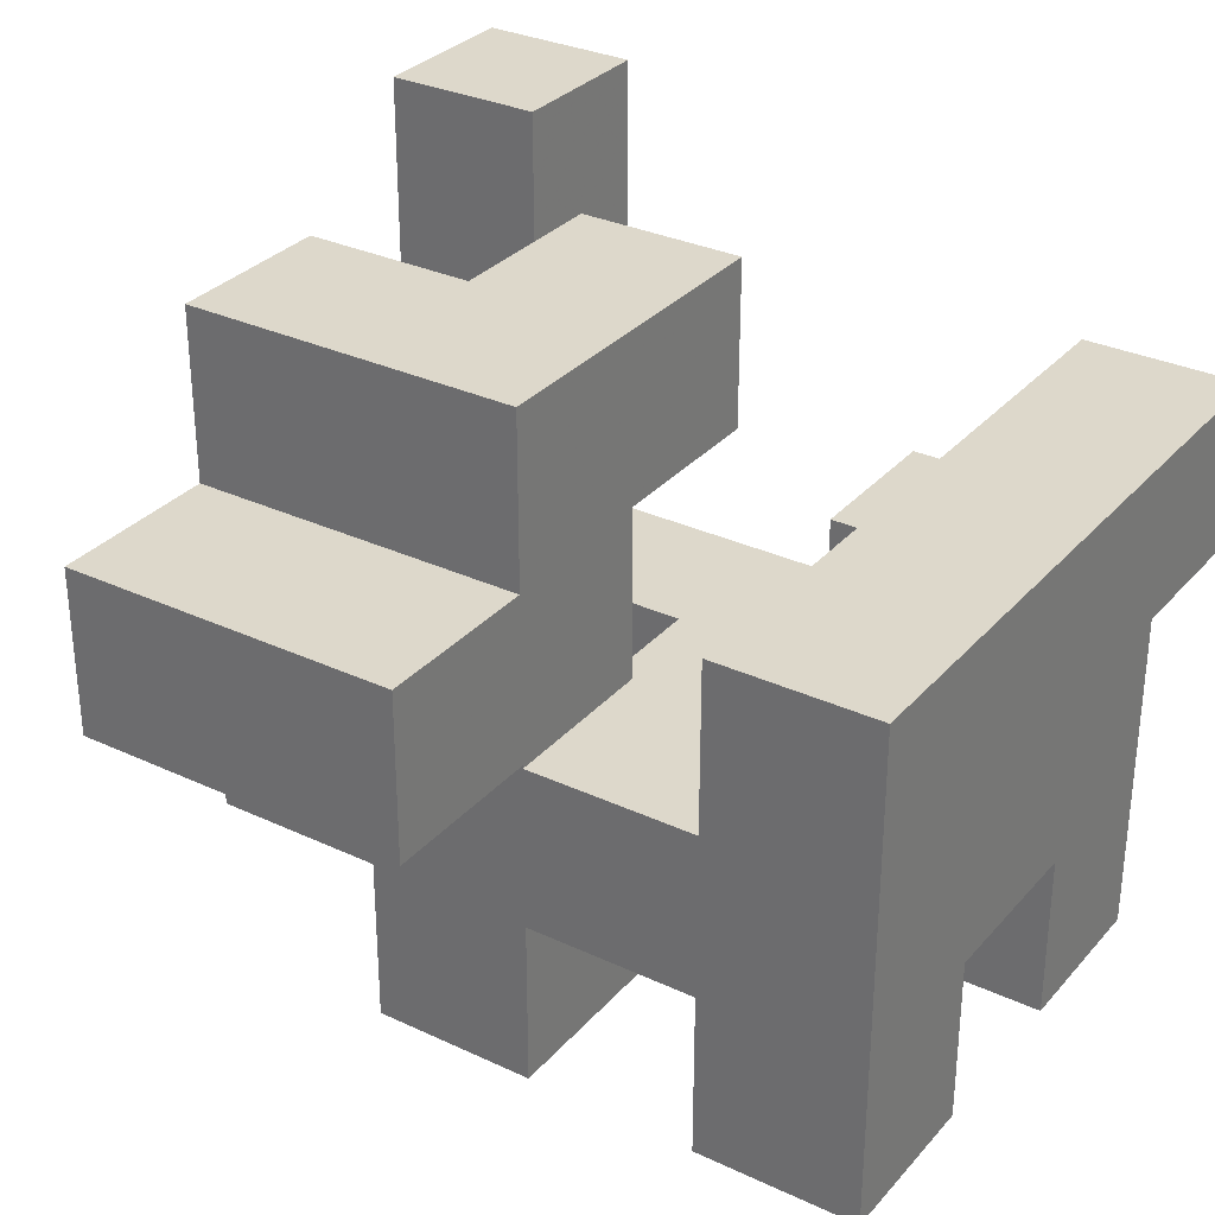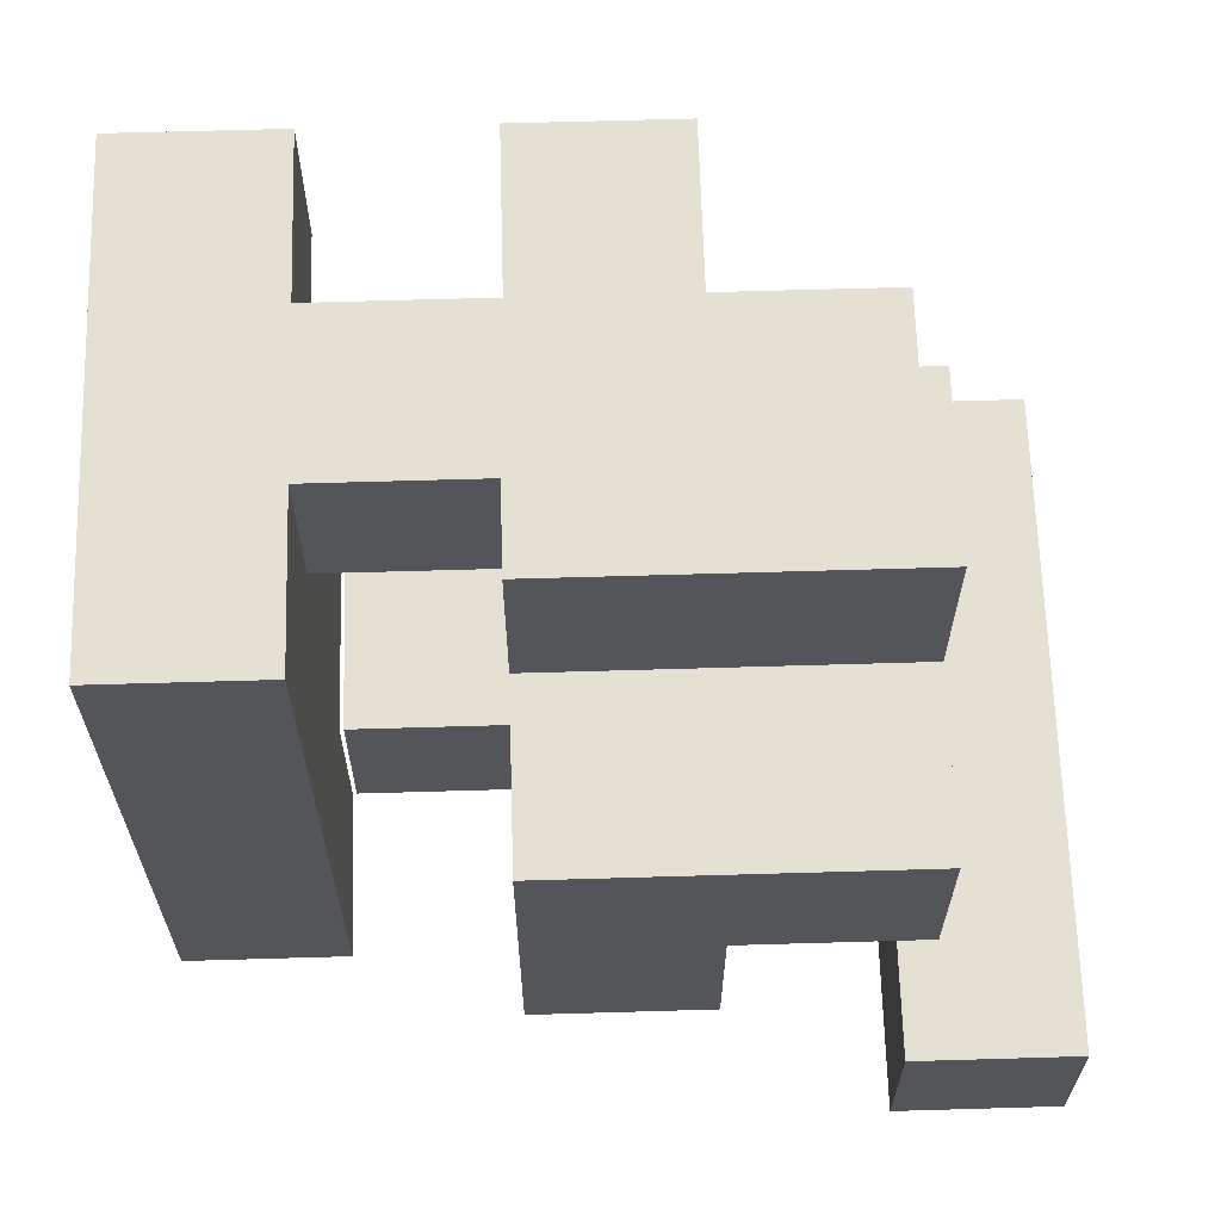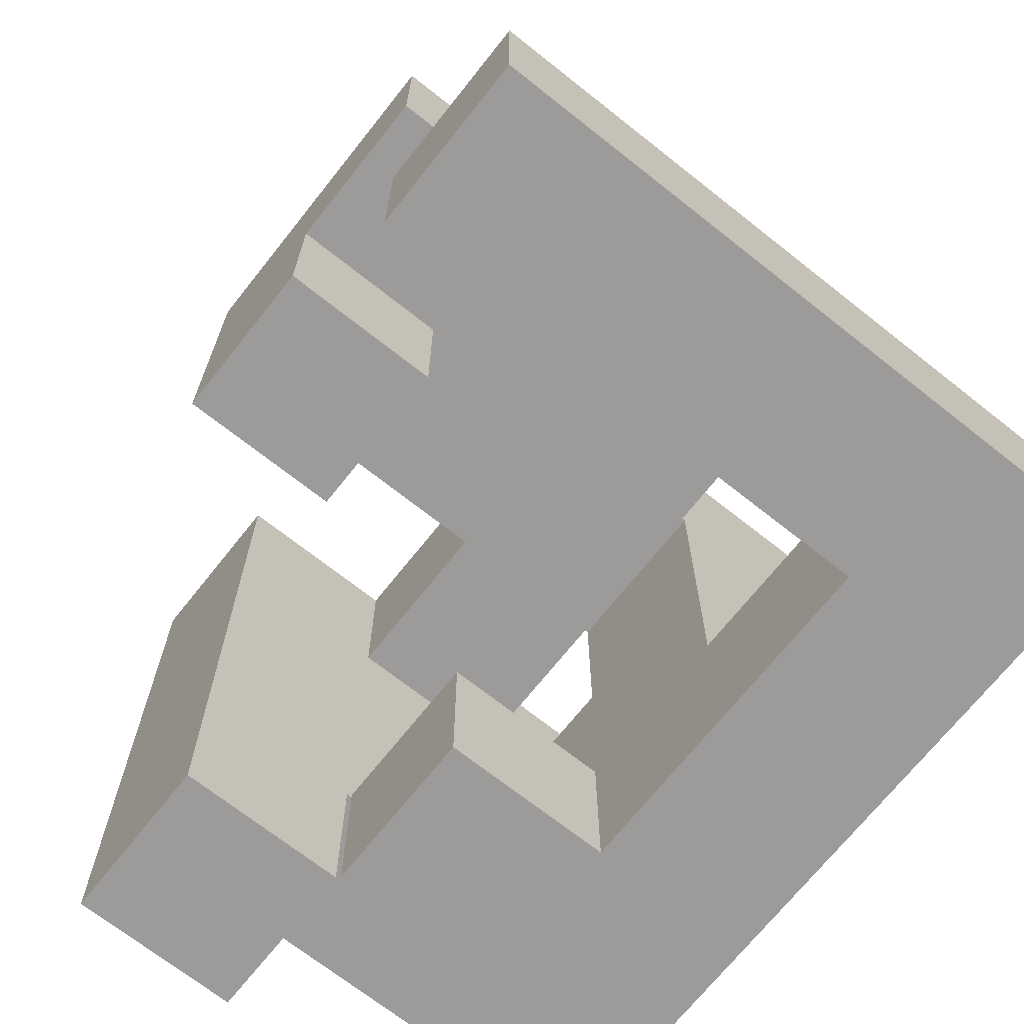
<metadata>
{"format":"obj","ext":"obj","renderer":"f3d","projection":"perspective","resolution":1024,"background":"white","views":[{"elev":31.3,"azim":-146.4,"up":"+Z"},{"elev":65.2,"azim":-1.7,"up":"+Y"},{"elev":-69.9,"azim":51.6,"up":"+Y"}]}
</metadata>
<code>
v -0.996 0.204 -0.2
v -0.996 0.204 -0.196
v -0.996 0.596 -0.196
v -0.996 0.596 -0.2
v -0.996 0.2 -0.196
v -0.996 0.2 0.196
v -0.996 0.204 0.196
v -0.996 0.596 0.196
v -0.996 0.2 0.2
v -0.996 0.204 0.2
v -0.996 0.596 0.2
v -0.604 0.204 -0.2
v -0.604 0.596 -0.2
v -0.604 0.596 -0.196
v -0.604 0.204 -0.196
v -0.604 0.2 -0.196
v -0.604 0.204 0.196
v -0.604 0.2 0.196
v -0.604 0.204 0.2
v -0.604 0.2 0.2
v -0.604 0.596 0.196
v -0.604 0.596 0.2
v -0.6 0.204 -0.196
v -0.6 0.204 0.196
v -0.6 0.596 0.196
v -0.6 0.596 -0.196
v -0.996 0.204 -0.596
v -0.996 0.204 -0.204
v -0.996 0.596 -0.204
v -0.996 0.596 -0.596
v -0.604 0.204 -0.596
v -0.604 0.596 -0.596
v -0.604 0.596 -0.204
v -0.604 0.204 -0.204
v -0.596 0.204 -0.196
v -0.596 0.204 0.196
v -0.204 0.204 -0.196
v -0.204 0.204 0.196
v -0.2 0.204 -0.196
v -0.2 0.204 0.196
v -0.596 0.596 0.196
v -0.596 0.596 -0.196
v -0.204 0.596 0.196
v -0.204 0.596 -0.196
v -0.2 0.596 0.196
v -0.2 0.596 -0.196
v -0.196 0.204 -0.2
v -0.196 0.204 -0.196
v -0.196 0.596 -0.196
v -0.196 0.596 -0.2
v -0.196 0.204 0.196
v -0.196 0.204 0.2
v -0.196 0.596 0.2
v -0.196 0.596 0.196
v 0.196 0.204 -0.2
v 0.196 0.596 -0.2
v 0.196 0.596 -0.196
v 0.196 0.204 -0.196
v 0.196 0.204 0.196
v 0.196 0.204 0.2
v 0.2 0.204 -0.196
v 0.2 0.204 0.196
v 0.2 0.204 0.2
v 0.196 0.596 0.196
v 0.196 0.596 0.2
v 0.2 0.596 0.196
v 0.2 0.596 -0.196
v 0.2 0.596 0.2
v -0.196 0.2 -0.596
v -0.196 0.2 -0.204
v -0.196 0.204 -0.204
v -0.196 0.204 -0.596
v -0.196 0.596 -0.204
v -0.196 0.596 -0.596
v 0.196 0.2 -0.596
v 0.196 0.204 -0.596
v 0.196 0.204 -0.204
v 0.196 0.2 -0.204
v 0.196 0.596 -0.596
v 0.196 0.596 -0.204
v -0.196 -0.2 -0.596
v -0.196 -0.2 -0.204
v -0.196 -0.196 -0.204
v -0.196 -0.196 -0.596
v -0.196 0.196 -0.204
v -0.196 0.196 -0.596
v 0.196 -0.2 -0.596
v 0.196 -0.196 -0.596
v 0.196 -0.196 -0.204
v 0.196 -0.2 -0.204
v 0.196 0.196 -0.596
v 0.196 0.196 -0.204
v -0.196 -0.204 -0.596
v -0.196 -0.204 -0.204
v 0.196 -0.6 -0.596
v 0.196 -0.596 -0.596
v 0.196 -0.596 -0.204
v 0.196 -0.6 -0.204
v 0.196 -0.204 -0.596
v 0.196 -0.204 -0.204
v -0.2 -0.204 -0.596
v -0.2 -0.204 -0.204
v -0.2 -0.6 -0.596
v -0.2 -0.596 -0.596
v -0.196 -0.596 -0.596
v -0.196 -0.6 -0.596
v -0.2 -0.6 -0.204
v -0.196 -0.6 -0.204
v -0.196 -0.596 -0.204
v -0.2 -0.596 -0.204
v 0.196 -0.604 -0.596
v 0.196 -0.604 -0.204
v -0.2 -0.996 -0.596
v -0.196 -0.996 -0.596
v -0.196 -0.996 -0.204
v -0.2 -0.996 -0.204
v 0.196 -0.996 -0.596
v 0.196 -0.996 -0.204
v 0.2 -0.996 -0.596
v 0.2 -0.996 -0.204
v 0.2 -0.604 -0.204
v 0.2 -0.604 -0.596
v -0.2 -0.604 -0.596
v -0.196 -0.604 -0.596
v -0.196 -0.604 -0.204
v -0.2 -0.604 -0.204
v 0.204 -0.996 -0.596
v 0.204 -0.996 -0.204
v 0.596 -0.996 -0.596
v 0.596 -0.996 -0.204
v 0.6 -0.996 -0.596
v 0.6 -0.996 -0.204
v 0.204 -0.604 -0.204
v 0.204 -0.604 -0.596
v 0.596 -0.604 -0.204
v 0.596 -0.604 -0.596
v 0.6 -0.604 -0.204
v 0.6 -0.604 -0.596
v 0.604 -0.996 -0.204
v 0.604 -0.996 -0.2
v 0.604 -0.604 -0.2
v 0.604 -0.604 -0.204
v 0.996 -0.996 -0.596
v 0.996 -0.604 -0.596
v 0.996 -0.604 -0.204
v 0.996 -0.996 -0.204
v 0.996 -0.604 -0.2
v 0.996 -0.996 -0.2
v 0.604 -0.996 -0.596
v 0.604 -0.604 -0.596
v 0.604 -0.996 -0.196
v 0.604 -0.604 -0.196
v 0.604 -0.996 0.196
v 0.604 -0.604 0.196
v 0.604 -0.996 0.2
v 0.604 -0.604 0.2
v 0.996 -0.604 -0.196
v 0.996 -0.996 -0.196
v 0.996 -0.604 0.196
v 0.996 -0.996 0.196
v 0.996 -0.604 0.2
v 0.996 -0.996 0.2
v -0.596 -0.6 -0.596
v -0.596 -0.6 -0.204
v -0.596 -0.596 -0.204
v -0.596 -0.596 -0.596
v -0.6 -0.596 -0.596
v -0.6 -0.596 -0.204
v -0.6 -0.204 -0.596
v -0.6 -0.204 -0.204
v -0.596 -0.204 -0.204
v -0.596 -0.204 -0.596
v -0.204 -0.204 -0.204
v -0.204 -0.204 -0.596
v -0.204 -0.596 -0.596
v -0.204 -0.6 -0.596
v -0.204 -0.6 -0.204
v -0.204 -0.596 -0.204
v -0.996 0.2 0.204
v -0.996 0.204 0.204
v -0.996 0.596 0.204
v -0.996 0.2 0.596
v -0.996 0.204 0.596
v -0.996 0.596 0.596
v -0.604 0.204 0.204
v -0.604 0.2 0.204
v -0.604 0.596 0.204
v -0.604 0.204 0.596
v -0.604 0.2 0.596
v -0.604 0.596 0.596
v -0.596 -0.996 -0.596
v -0.596 -0.996 -0.204
v -0.596 -0.604 -0.204
v -0.596 -0.604 -0.596
v -0.596 -0.996 -0.2
v -0.596 -0.604 -0.2
v -0.204 -0.996 -0.204
v -0.204 -0.604 -0.204
v -0.204 -0.604 -0.2
v -0.204 -0.996 -0.2
v -0.204 -0.996 -0.596
v -0.204 -0.604 -0.596
v -0.996 -0.596 -0.596
v -0.996 -0.596 -0.204
v -0.996 -0.204 -0.204
v -0.996 -0.204 -0.596
v -0.996 -0.596 -0.2
v -0.996 -0.204 -0.2
v -0.604 -0.596 -0.204
v -0.604 -0.204 -0.204
v -0.604 -0.204 -0.2
v -0.604 -0.596 -0.2
v -0.604 -0.596 -0.596
v -0.604 -0.204 -0.596
v -0.996 -0.2 -0.196
v -0.996 -0.2 0.196
v -0.996 -0.196 0.196
v -0.996 -0.196 -0.196
v -0.996 0.196 0.196
v -0.996 0.196 -0.196
v -0.996 -0.2 0.2
v -0.996 -0.196 0.2
v -0.996 0.196 0.2
v -0.604 -0.2 -0.196
v -0.604 -0.196 -0.196
v -0.604 -0.196 0.196
v -0.604 -0.2 0.196
v -0.604 0.196 -0.196
v -0.604 0.196 0.196
v -0.604 -0.196 0.2
v -0.604 -0.2 0.2
v -0.604 0.196 0.2
v -0.996 -0.2 0.204
v -0.996 -0.196 0.204
v -0.996 0.196 0.204
v -0.996 -0.2 0.596
v -0.996 -0.196 0.596
v -0.996 0.196 0.596
v -0.604 -0.196 0.204
v -0.604 -0.2 0.204
v -0.604 0.196 0.204
v -0.604 -0.196 0.596
v -0.604 -0.2 0.596
v -0.604 0.196 0.596
v 0.596 0.204 -0.196
v 0.596 0.596 -0.196
v 0.596 0.596 0.196
v 0.596 0.204 0.196
v 0.596 0.596 0.2
v 0.596 0.204 0.2
v 0.204 0.204 -0.196
v 0.204 0.204 0.196
v 0.204 0.204 0.2
v 0.204 0.596 0.196
v 0.204 0.596 -0.196
v 0.204 0.596 0.2
v -0.196 0.204 0.204
v -0.196 0.596 0.204
v -0.196 0.204 0.596
v -0.196 0.596 0.596
v -0.196 0.6 0.596
v -0.196 0.6 0.204
v -0.196 0.204 0.6
v -0.196 0.596 0.6
v 0.196 0.204 0.204
v 0.196 0.204 0.596
v 0.196 0.204 0.6
v 0.2 0.204 0.204
v 0.2 0.204 0.596
v 0.2 0.204 0.6
v 0.196 0.596 0.204
v 0.196 0.596 0.6
v 0.196 0.596 0.596
v 0.2 0.596 0.204
v 0.2 0.596 0.6
v 0.2 0.596 0.596
v 0.196 0.6 0.204
v 0.2 0.6 0.204
v 0.196 0.6 0.596
v 0.2 0.6 0.596
v -0.196 0.604 0.596
v -0.196 0.604 0.204
v -0.196 0.996 0.596
v -0.196 0.996 0.204
v 0.196 0.996 0.596
v 0.196 0.996 0.204
v 0.2 0.996 0.596
v 0.2 0.996 0.204
v 0.196 0.604 0.204
v 0.2 0.604 0.204
v 0.196 0.604 0.596
v 0.2 0.604 0.596
v -0.196 0.204 0.604
v -0.196 0.596 0.604
v -0.196 0.2 0.604
v -0.196 0.2 0.996
v -0.196 0.204 0.996
v -0.196 0.596 0.996
v 0.196 0.2 0.604
v 0.196 0.204 0.604
v 0.196 0.204 0.996
v 0.196 0.2 0.996
v 0.2 0.204 0.604
v 0.2 0.204 0.996
v 0.196 0.596 0.604
v 0.196 0.596 0.996
v 0.2 0.596 0.604
v 0.2 0.596 0.996
v 0.596 0.6 0.204
v 0.596 0.604 0.204
v 0.596 0.604 0.596
v 0.596 0.6 0.596
v 0.596 0.996 0.204
v 0.596 0.996 0.596
v 0.204 0.996 0.596
v 0.204 0.996 0.204
v 0.204 0.604 0.204
v 0.204 0.6 0.204
v 0.204 0.6 0.596
v 0.204 0.604 0.596
v -0.196 -0.196 0.604
v -0.196 -0.196 0.996
v -0.196 0.196 0.996
v -0.196 0.196 0.604
v 0.196 -0.196 0.604
v 0.196 0.196 0.604
v 0.196 0.196 0.996
v 0.196 -0.196 0.996
v 0.604 -0.996 0.204
v 0.604 -0.604 0.204
v 0.604 -0.996 0.596
v 0.604 -0.604 0.596
v 0.604 -0.996 0.6
v 0.604 -0.604 0.6
v 0.996 -0.604 0.204
v 0.996 -0.996 0.204
v 0.996 -0.604 0.596
v 0.996 -0.996 0.596
v 0.996 -0.604 0.6
v 0.996 -0.996 0.6
v 0.604 -0.996 0.604
v 0.604 -0.604 0.604
v 0.604 -0.996 0.996
v 0.604 -0.604 0.996
v 0.996 -0.604 0.604
v 0.996 -0.996 0.604
v 0.996 -0.604 0.996
v 0.996 -0.996 0.996
v -0.996 -0.596 -0.196
v -0.996 -0.204 -0.196
v -0.996 -0.596 0.196
v -0.996 -0.204 0.196
v -0.996 -0.596 0.2
v -0.996 -0.204 0.2
v -0.604 -0.204 -0.196
v -0.604 -0.596 -0.196
v -0.604 -0.204 0.196
v -0.604 -0.596 0.196
v -0.604 -0.204 0.2
v -0.604 -0.596 0.2
v -0.996 -0.596 0.204
v -0.996 -0.204 0.204
v -0.996 -0.6 0.204
v -0.996 -0.6 0.596
v -0.996 -0.596 0.596
v -0.996 -0.204 0.596
v -0.604 -0.204 0.204
v -0.604 -0.596 0.204
v -0.604 -0.6 0.204
v -0.604 -0.596 0.596
v -0.604 -0.6 0.596
v -0.604 -0.204 0.596
v -0.996 -0.996 0.204
v -0.996 -0.996 0.596
v -0.996 -0.604 0.596
v -0.996 -0.604 0.204
v -0.604 -0.996 0.204
v -0.604 -0.604 0.204
v -0.604 -0.604 0.596
v -0.604 -0.996 0.596
v 0.596 0.596 0.204
v 0.596 0.204 0.204
v 0.596 0.596 0.596
v 0.596 0.204 0.596
v 0.596 0.596 0.6
v 0.596 0.204 0.6
v 0.204 0.204 0.204
v 0.204 0.204 0.596
v 0.204 0.204 0.6
v 0.204 0.596 0.204
v 0.204 0.596 0.6
v 0.204 0.596 0.596
v -0.596 -0.996 -0.196
v -0.596 -0.604 -0.196
v -0.596 -0.996 0.196
v -0.596 -0.604 0.196
v -0.204 -0.604 -0.196
v -0.204 -0.996 -0.196
v -0.204 -0.604 0.196
v -0.204 -0.996 0.196
v 0.596 0.596 0.604
v 0.596 0.204 0.604
v 0.596 0.596 0.996
v 0.596 0.204 0.996
v 0.204 0.204 0.604
v 0.204 0.204 0.996
v 0.204 0.596 0.604
v 0.204 0.596 0.996
f 1 2 3 4
f 5 6 7 2
f 2 7 8 3
f 6 9 10 7
f 7 10 11 8
f 12 13 14 15
f 16 15 17 18
f 18 17 19 20
f 17 21 22 19
f 1 12 15 2
f 15 23 24 17
f 4 3 14 13
f 3 8 21 14
f 8 11 22 21
f 14 21 25 26
f 5 2 15 16
f 15 14 26 23
f 17 24 25 21
f 27 28 29 30
f 28 1 4 29
f 31 32 33 34
f 34 33 13 12
f 27 31 34 28
f 28 34 12 1
f 30 29 33 32
f 29 4 13 33
f 27 30 32 31
f 23 35 36 24
f 35 37 38 36
f 37 39 40 38
f 26 25 41 42
f 42 41 43 44
f 44 43 45 46
f 23 26 42 35
f 35 42 44 37
f 37 44 46 39
f 24 36 41 25
f 36 38 43 41
f 38 40 45 43
f 47 48 49 50
f 51 52 53 54
f 55 56 57 58
f 39 48 51 40
f 47 55 58 48
f 48 58 59 51
f 51 59 60 52
f 58 61 62 59
f 59 62 63 60
f 46 45 54 49
f 50 49 57 56
f 49 54 64 57
f 54 53 65 64
f 57 64 66 67
f 64 65 68 66
f 39 46 49 48
f 58 57 67 61
f 40 51 54 45
f 69 70 71 72
f 72 71 73 74
f 71 47 50 73
f 75 76 77 78
f 76 79 80 77
f 77 80 56 55
f 71 77 55 47
f 74 73 80 79
f 73 50 56 80
f 69 72 76 75
f 72 74 79 76
f 70 78 77 71
f 81 82 83 84
f 84 83 85 86
f 86 85 70 69
f 87 88 89 90
f 88 91 92 89
f 91 75 78 92
f 81 84 88 87
f 84 86 91 88
f 86 69 75 91
f 82 90 89 83
f 83 89 92 85
f 85 92 78 70
f 93 94 82 81
f 95 96 97 98
f 96 99 100 97
f 99 87 90 100
f 101 102 94 93
f 103 104 105 106
f 106 105 96 95
f 104 101 93 105
f 105 93 99 96
f 93 81 87 99
f 107 108 109 110
f 108 98 97 109
f 110 109 94 102
f 109 97 100 94
f 94 100 90 82
f 111 95 98 112
f 113 114 115 116
f 114 117 118 115
f 117 119 120 118
f 111 112 121 122
f 113 123 124 114
f 114 124 111 117
f 117 111 122 119
f 123 103 106 124
f 124 106 95 111
f 116 115 125 126
f 115 118 112 125
f 118 120 121 112
f 126 125 108 107
f 125 112 98 108
f 119 127 128 120
f 127 129 130 128
f 129 131 132 130
f 122 121 133 134
f 134 133 135 136
f 136 135 137 138
f 119 122 134 127
f 127 134 136 129
f 129 136 138 131
f 120 128 133 121
f 128 130 135 133
f 130 132 137 135
f 139 140 141 142
f 143 144 145 146
f 146 145 147 148
f 131 149 139 132
f 149 143 146 139
f 139 146 148 140
f 138 137 142 150
f 150 142 145 144
f 142 141 147 145
f 131 138 150 149
f 149 150 144 143
f 132 139 142 137
f 140 151 152 141
f 151 153 154 152
f 153 155 156 154
f 148 147 157 158
f 158 157 159 160
f 160 159 161 162
f 140 148 158 151
f 151 158 160 153
f 153 160 162 155
f 141 152 157 147
f 152 154 159 157
f 154 156 161 159
f 163 164 165 166
f 167 166 165 168
f 169 170 171 172
f 172 171 173 174
f 174 173 102 101
f 163 166 175 176
f 176 175 104 103
f 167 169 172 166
f 166 172 174 175
f 175 174 101 104
f 164 177 178 165
f 177 107 110 178
f 168 165 171 170
f 165 178 173 171
f 178 110 102 173
f 9 179 180 10
f 10 180 181 11
f 179 182 183 180
f 180 183 184 181
f 20 19 185 186
f 19 22 187 185
f 186 185 188 189
f 185 187 190 188
f 11 181 187 22
f 181 184 190 187
f 182 189 188 183
f 183 188 190 184
f 191 192 193 194
f 194 193 164 163
f 192 195 196 193
f 197 198 199 200
f 191 201 197 192
f 192 197 200 195
f 201 113 116 197
f 193 196 199 198
f 191 194 202 201
f 201 202 123 113
f 194 163 176 202
f 202 176 103 123
f 197 116 126 198
f 193 198 177 164
f 198 126 107 177
f 203 204 205 206
f 204 207 208 205
f 209 210 211 212
f 203 213 209 204
f 204 209 212 207
f 213 167 168 209
f 206 205 210 214
f 205 208 211 210
f 214 210 170 169
f 203 206 214 213
f 213 214 169 167
f 209 168 170 210
f 215 216 217 218
f 218 217 219 220
f 220 219 6 5
f 216 221 222 217
f 217 222 223 219
f 219 223 9 6
f 224 225 226 227
f 225 228 229 226
f 228 16 18 229
f 227 226 230 231
f 226 229 232 230
f 229 18 20 232
f 215 218 225 224
f 218 220 228 225
f 220 5 16 228
f 221 233 234 222
f 222 234 235 223
f 223 235 179 9
f 233 236 237 234
f 234 237 238 235
f 235 238 182 179
f 231 230 239 240
f 230 232 241 239
f 232 20 186 241
f 240 239 242 243
f 239 241 244 242
f 241 186 189 244
f 236 243 242 237
f 237 242 244 238
f 238 244 189 182
f 245 246 247 248
f 248 247 249 250
f 61 251 252 62
f 62 252 253 63
f 251 245 248 252
f 252 248 250 253
f 67 66 254 255
f 66 68 256 254
f 255 254 247 246
f 254 256 249 247
f 61 67 255 251
f 251 255 246 245
f 52 257 258 53
f 257 259 260 258
f 258 260 261 262
f 259 263 264 260
f 52 60 265 257
f 257 265 266 259
f 259 266 267 263
f 60 63 268 265
f 265 268 269 266
f 266 269 270 267
f 53 258 271 65
f 260 264 272 273
f 65 271 274 68
f 273 272 275 276
f 258 262 277 271
f 271 277 278 274
f 260 273 279 261
f 273 276 280 279
f 262 261 281 282
f 282 281 283 284
f 284 283 285 286
f 286 285 287 288
f 262 282 289 277
f 277 289 290 278
f 282 284 286 289
f 289 286 288 290
f 261 279 291 281
f 279 280 292 291
f 281 291 285 283
f 291 292 287 285
f 263 293 294 264
f 295 296 297 293
f 293 297 298 294
f 299 300 301 302
f 263 267 300 293
f 267 270 303 300
f 300 303 304 301
f 264 294 305 272
f 294 298 306 305
f 272 305 307 275
f 305 306 308 307
f 295 293 300 299
f 296 302 301 297
f 297 301 306 298
f 301 304 308 306
f 309 310 311 312
f 310 313 314 311
f 288 287 315 316
f 316 315 314 313
f 278 290 317 318
f 318 317 310 309
f 290 288 316 317
f 317 316 313 310
f 280 319 320 292
f 319 312 311 320
f 292 320 315 287
f 320 311 314 315
f 321 322 323 324
f 324 323 296 295
f 325 326 327 328
f 326 299 302 327
f 321 325 328 322
f 321 324 326 325
f 324 295 299 326
f 322 328 327 323
f 323 327 302 296
f 155 329 330 156
f 329 331 332 330
f 331 333 334 332
f 162 161 335 336
f 336 335 337 338
f 338 337 339 340
f 155 162 336 329
f 329 336 338 331
f 331 338 340 333
f 156 330 335 161
f 330 332 337 335
f 332 334 339 337
f 333 341 342 334
f 341 343 344 342
f 340 339 345 346
f 346 345 347 348
f 333 340 346 341
f 341 346 348 343
f 334 342 345 339
f 342 344 347 345
f 343 348 347 344
f 207 349 350 208
f 349 351 352 350
f 350 352 216 215
f 351 353 354 352
f 352 354 221 216
f 212 211 355 356
f 356 355 357 358
f 355 224 227 357
f 358 357 359 360
f 357 227 231 359
f 207 212 356 349
f 349 356 358 351
f 351 358 360 353
f 208 350 355 211
f 350 215 224 355
f 353 361 362 354
f 354 362 233 221
f 363 364 365 361
f 361 365 366 362
f 362 366 236 233
f 360 359 367 368
f 359 231 240 367
f 369 368 370 371
f 368 367 372 370
f 367 240 243 372
f 353 360 368 361
f 363 361 368 369
f 364 371 370 365
f 365 370 372 366
f 366 372 243 236
f 373 374 375 376
f 376 375 364 363
f 377 378 379 380
f 378 369 371 379
f 373 377 380 374
f 373 376 378 377
f 376 363 369 378
f 374 380 379 375
f 375 379 371 364
f 250 249 381 382
f 382 381 383 384
f 381 309 312 383
f 384 383 385 386
f 63 253 387 268
f 268 387 388 269
f 269 388 389 270
f 253 250 382 387
f 387 382 384 388
f 388 384 386 389
f 68 274 390 256
f 276 275 391 392
f 256 390 381 249
f 392 391 385 383
f 274 278 318 390
f 390 318 309 381
f 276 392 319 280
f 392 383 312 319
f 195 393 394 196
f 393 395 396 394
f 200 199 397 398
f 398 397 399 400
f 195 200 398 393
f 393 398 400 395
f 196 394 397 199
f 394 396 399 397
f 395 400 399 396
f 386 385 401 402
f 402 401 403 404
f 270 389 405 303
f 303 405 406 304
f 389 386 402 405
f 405 402 404 406
f 275 307 407 391
f 307 308 408 407
f 391 407 401 385
f 407 408 403 401
f 304 406 408 308
f 406 404 403 408

</code>
